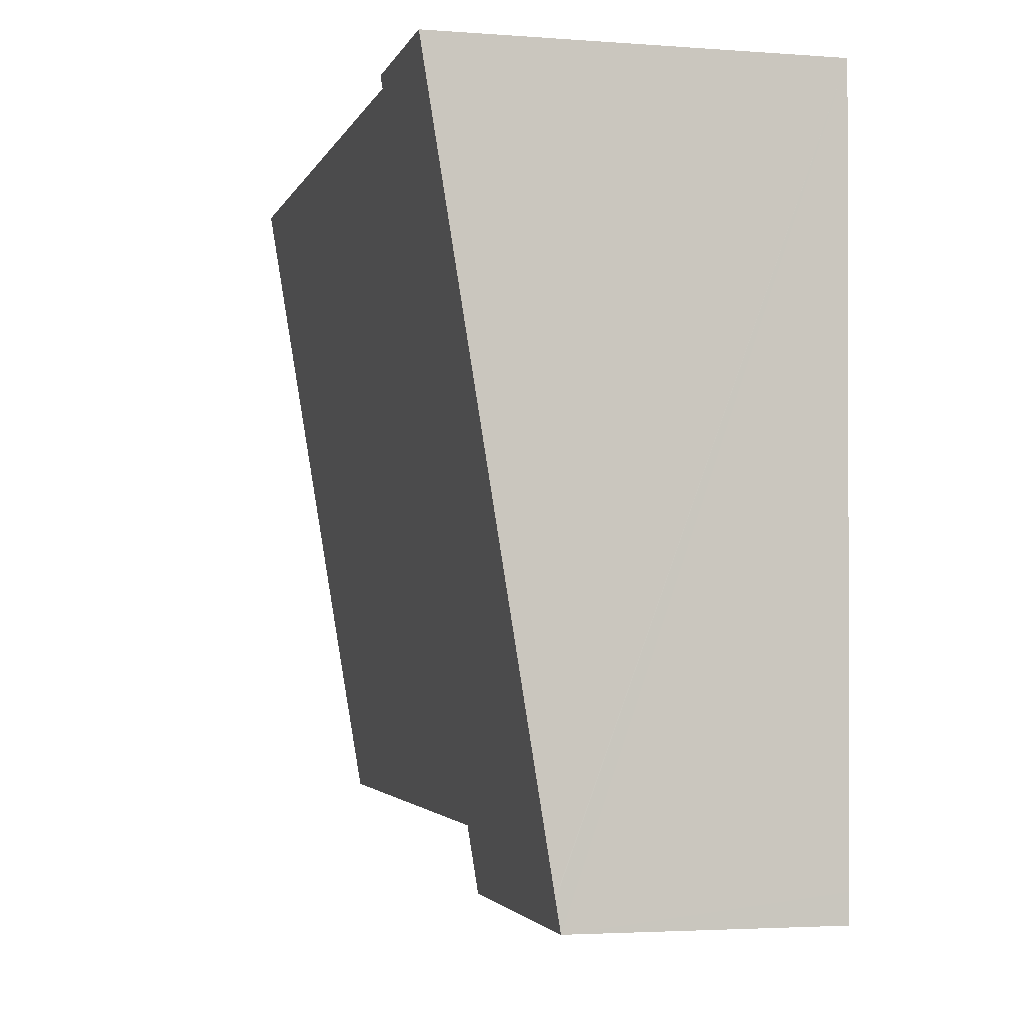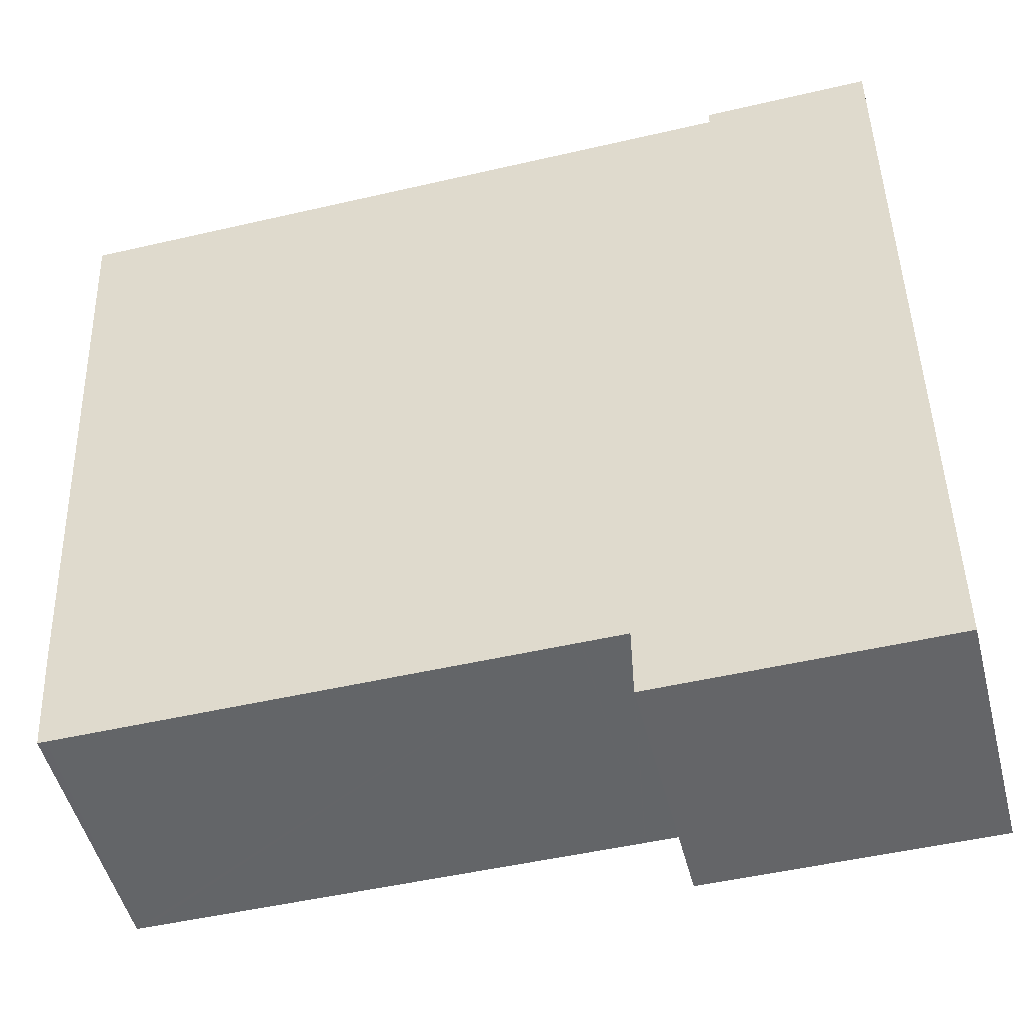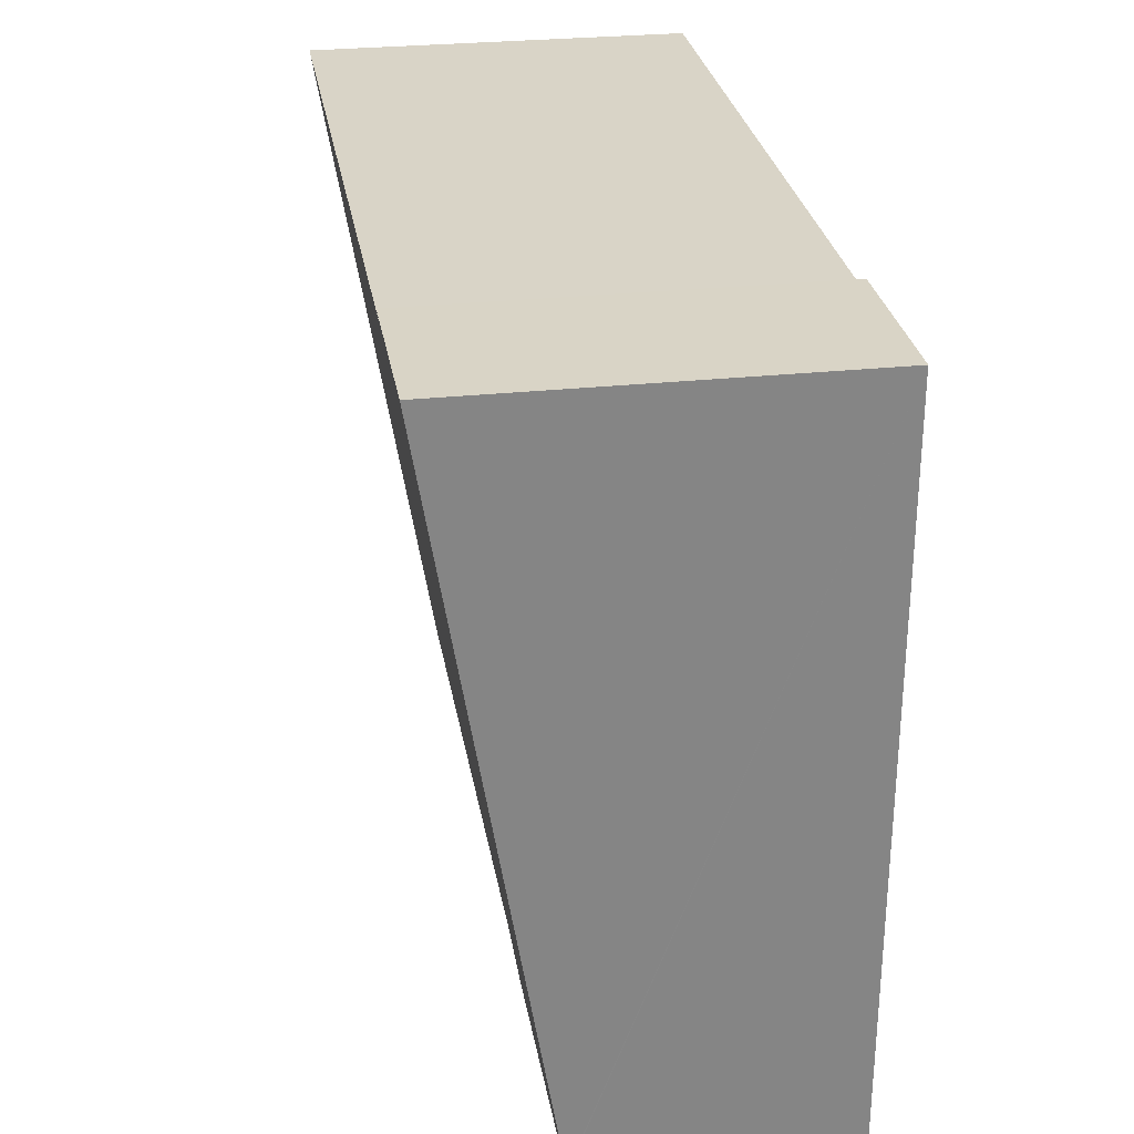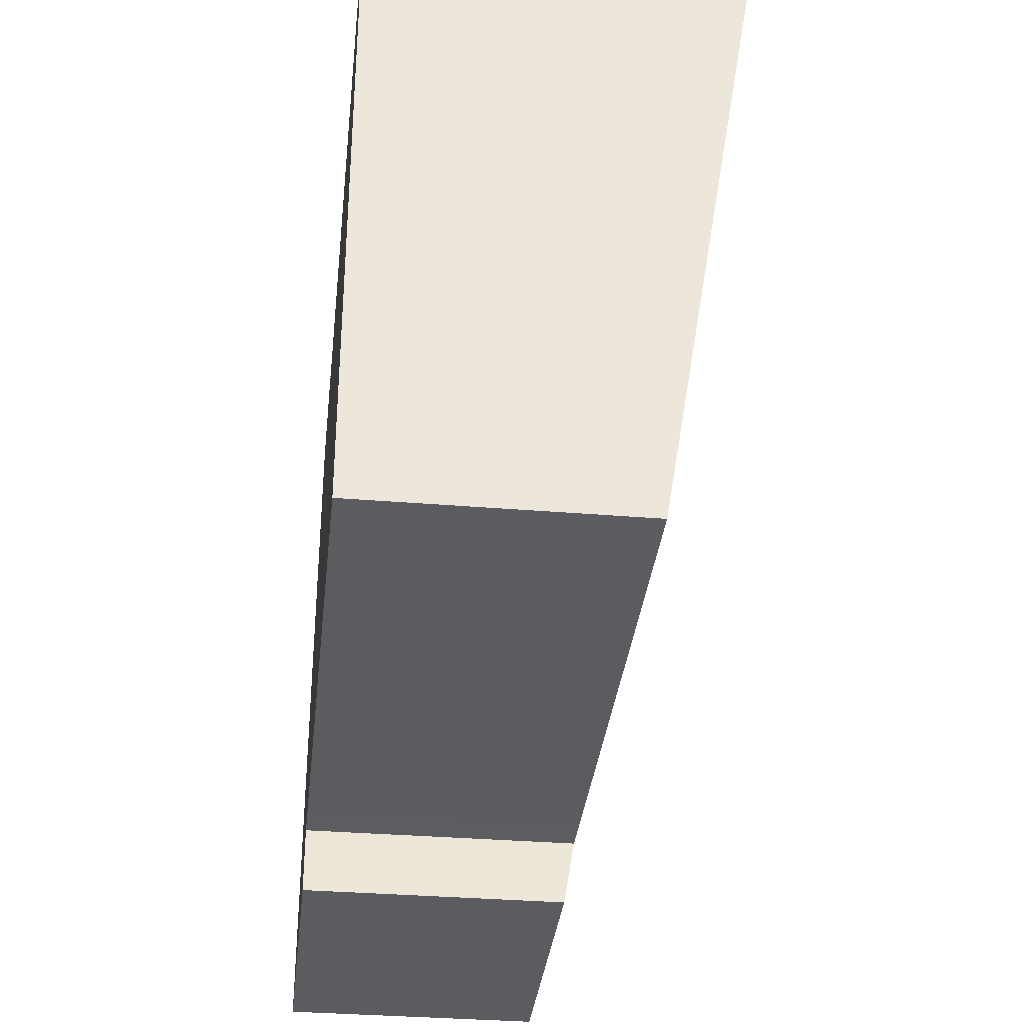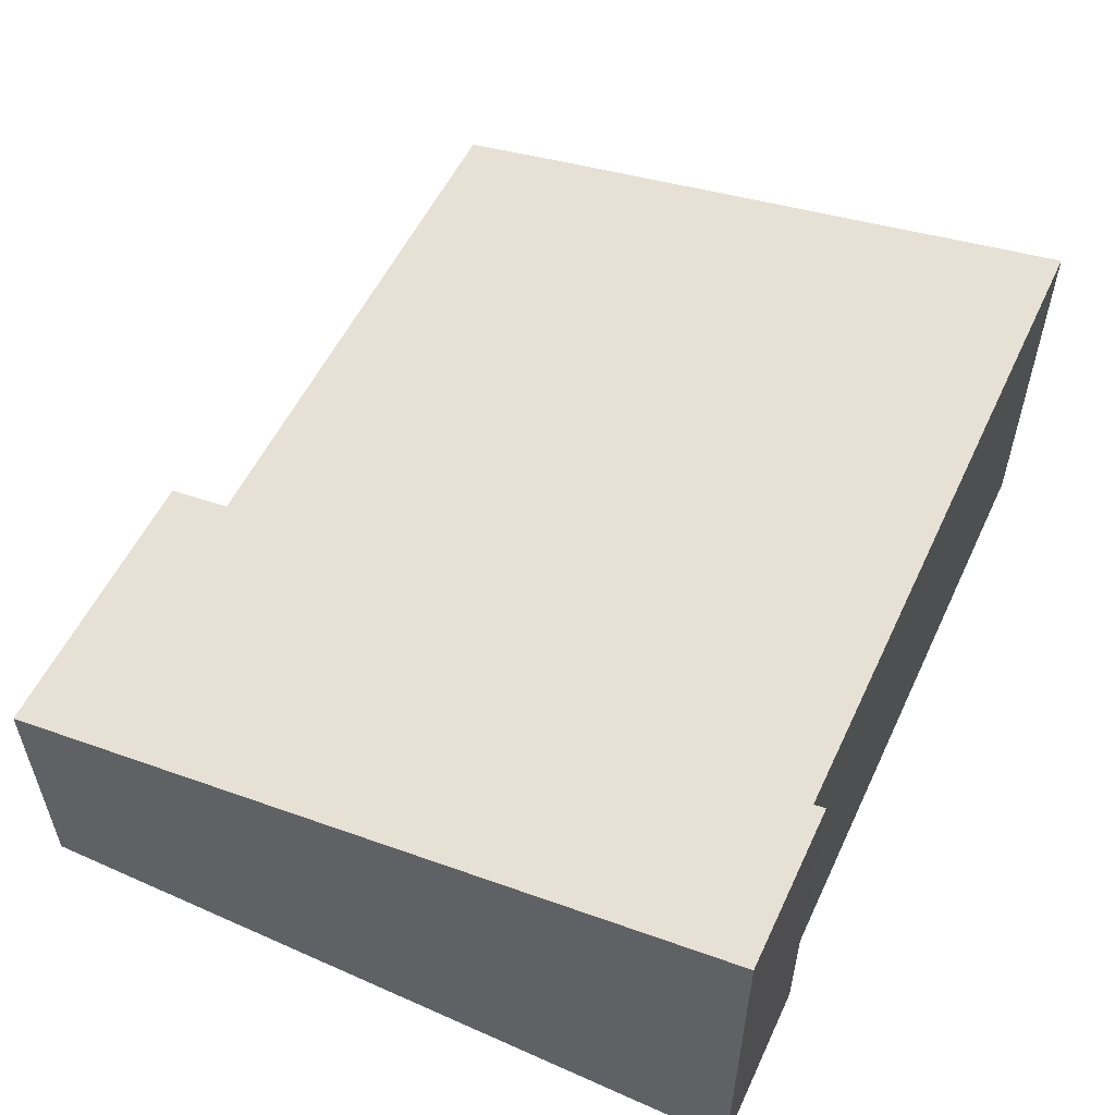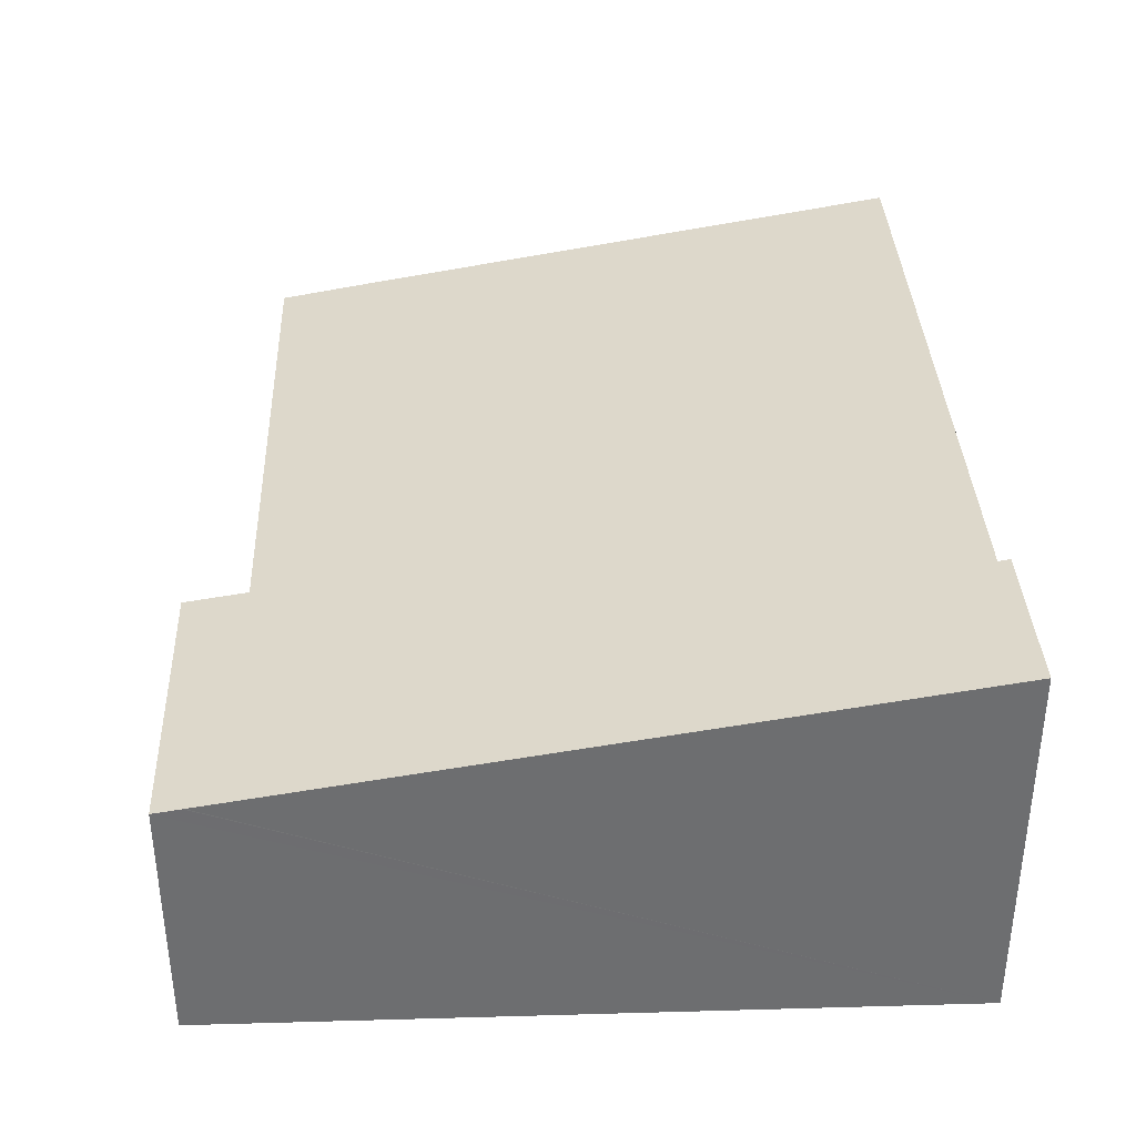
<metadata>
{"format":"obj","ext":"obj","renderer":"f3d","projection":"perspective","resolution":1024,"background":"white","views":[{"elev":-3.3,"azim":-104.2,"up":"+Z"},{"elev":-51.6,"azim":-165.5,"up":"+Z"},{"elev":27.7,"azim":-99.4,"up":"+Z"},{"elev":-34.7,"azim":83.7,"up":"+Z"},{"elev":54.7,"azim":-65.8,"up":"+Y"},{"elev":35.9,"azim":-93.0,"up":"+Y"}]}
</metadata>
<code>
v  0.216 4.686 -13.71
v  5.643 4.88 -12.47
v  5.674 4.682 -13.67
v  0.207 4.773 -13.19
v  15.99 5.192 -10.46
v  15.88 6.93 -0.006
v  0.207 4.778 -13.16
v  15.54 6.93 -0.011
v  3.064 6.929 -0.18
v  0 6.966 4.265e-16
v  3.064 6.965 0.034
v  15.84 4.876 -12.36
v  15.99 4.876 -12.36
v  6.477 4.88 -12.46
v  6.46 4.88 -12.46
v  15.99 7.568e-16 -12.36
v  15.84 7.57e-16 -12.36
v  6.477 7.632e-16 -12.46
v  6.46 7.632e-16 -12.46
v  5.643 7.638e-16 -12.47
v  0.216 8.397e-16 -13.71
v  5.674 8.368e-16 -13.67
v  3.064 -2.082e-18 0.034
v  3.064 1.102e-17 -0.18
v  15.88 3.674e-19 -0.006
v  15.99 6.405e-16 -10.46
v  0 0 0
v  0.207 8.076e-16 -13.19
v  0.207 8.058e-16 -13.16
v  15.54 6.736e-19 -0.011
g defaultobject
f 1 2 3
f 2 1 4
f 2 4 5
f 5 4 6
f 6 4 7
f 6 7 8
f 8 7 9
f 9 7 10
f 9 10 11
f 12 5 13
f 5 12 14
f 5 14 15
f 5 15 2
f 16 12 13
f 12 16 14
f 14 16 17
f 14 17 18
f 14 18 15
f 15 18 2
f 2 18 19
f 2 19 20
f 3 21 1
f 21 3 22
f 20 3 2
f 3 20 22
f 23 9 11
f 9 23 24
f 25 5 6
f 5 25 26
f 5 26 13
f 13 26 16
f 7 27 10
f 27 7 4
f 27 4 1
f 27 1 28
f 28 1 21
f 27 28 29
f 27 11 10
f 11 27 23
f 24 8 9
f 8 24 30
f 8 30 6
f 6 30 25
f 20 24 22
f 24 20 30
f 30 20 19
f 30 19 18
f 30 18 17
f 30 17 16
f 30 16 26
f 30 26 25
f 22 28 21
f 28 22 29
f 29 22 27
f 27 22 24
f 27 24 23

</code>
